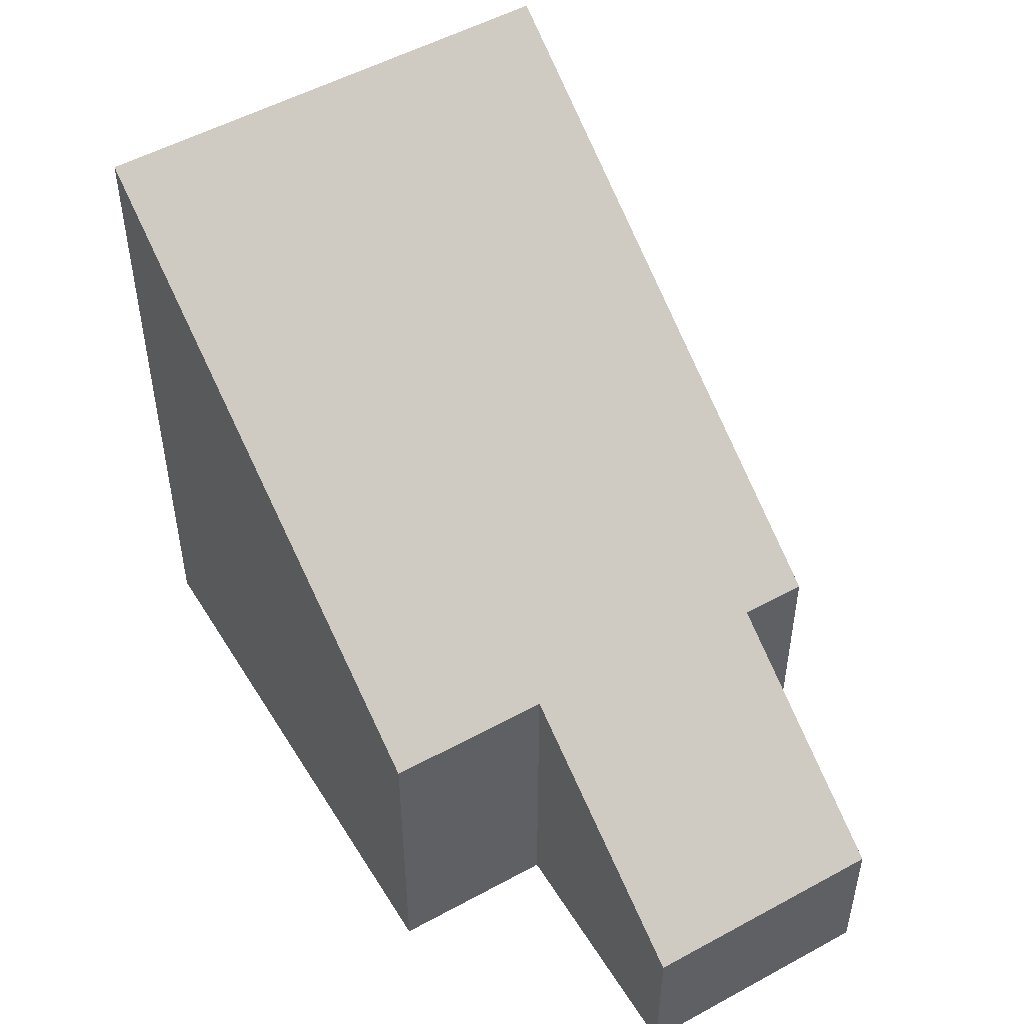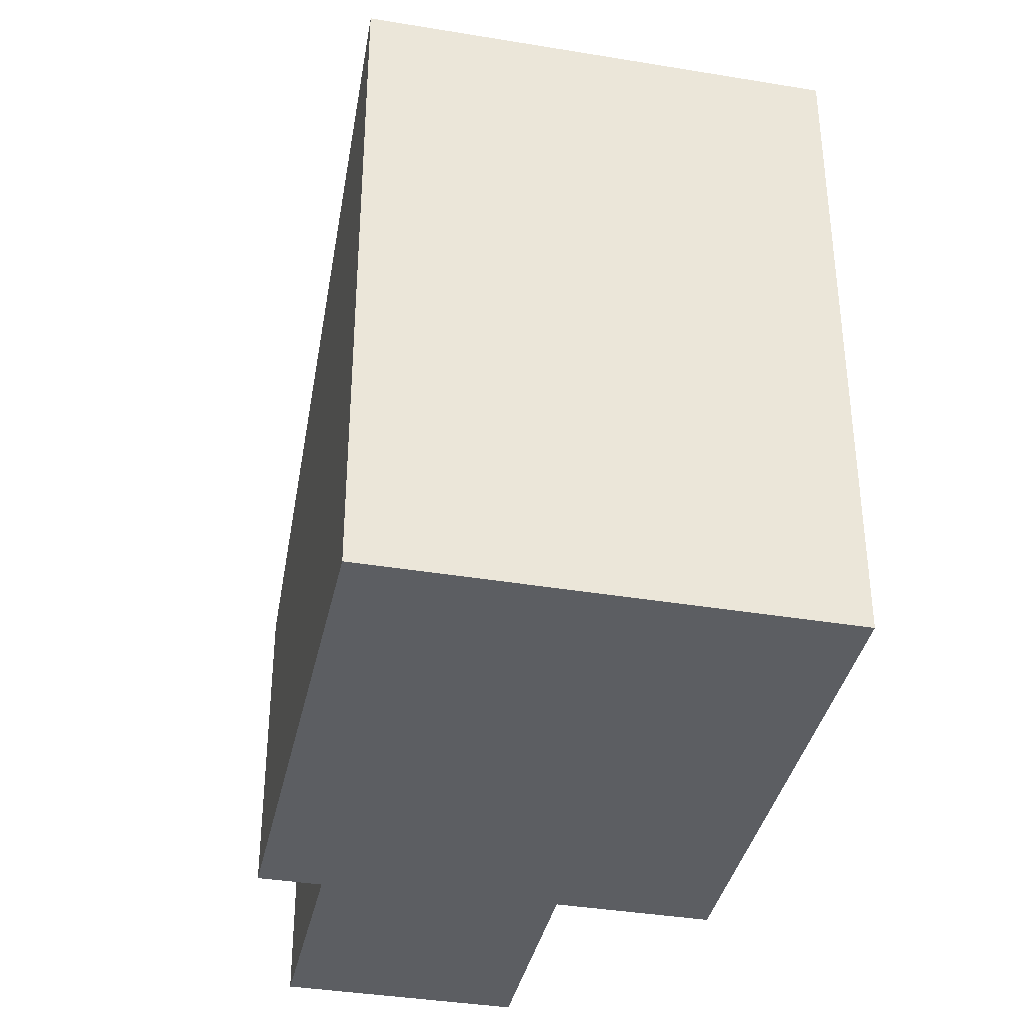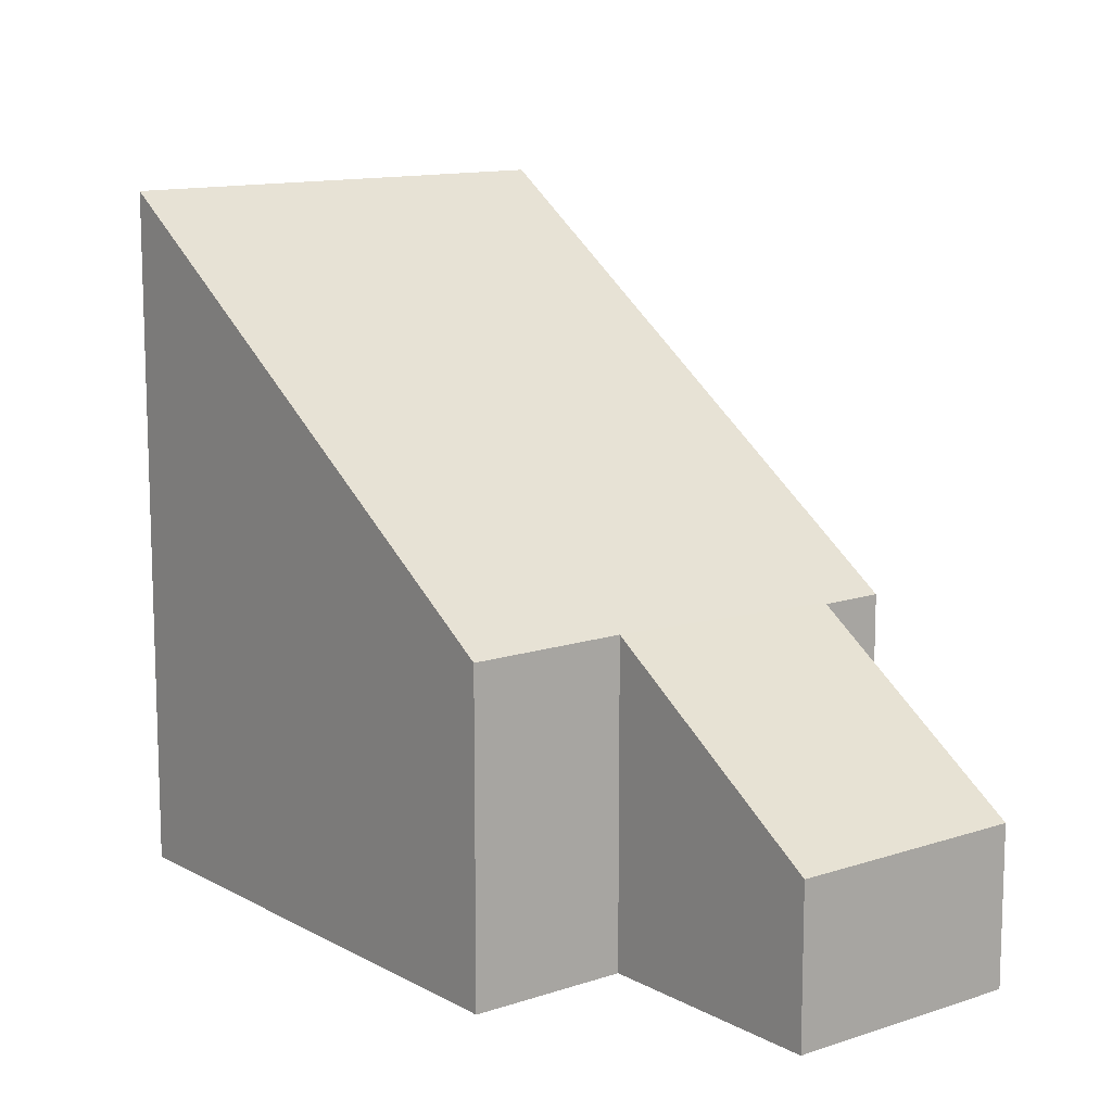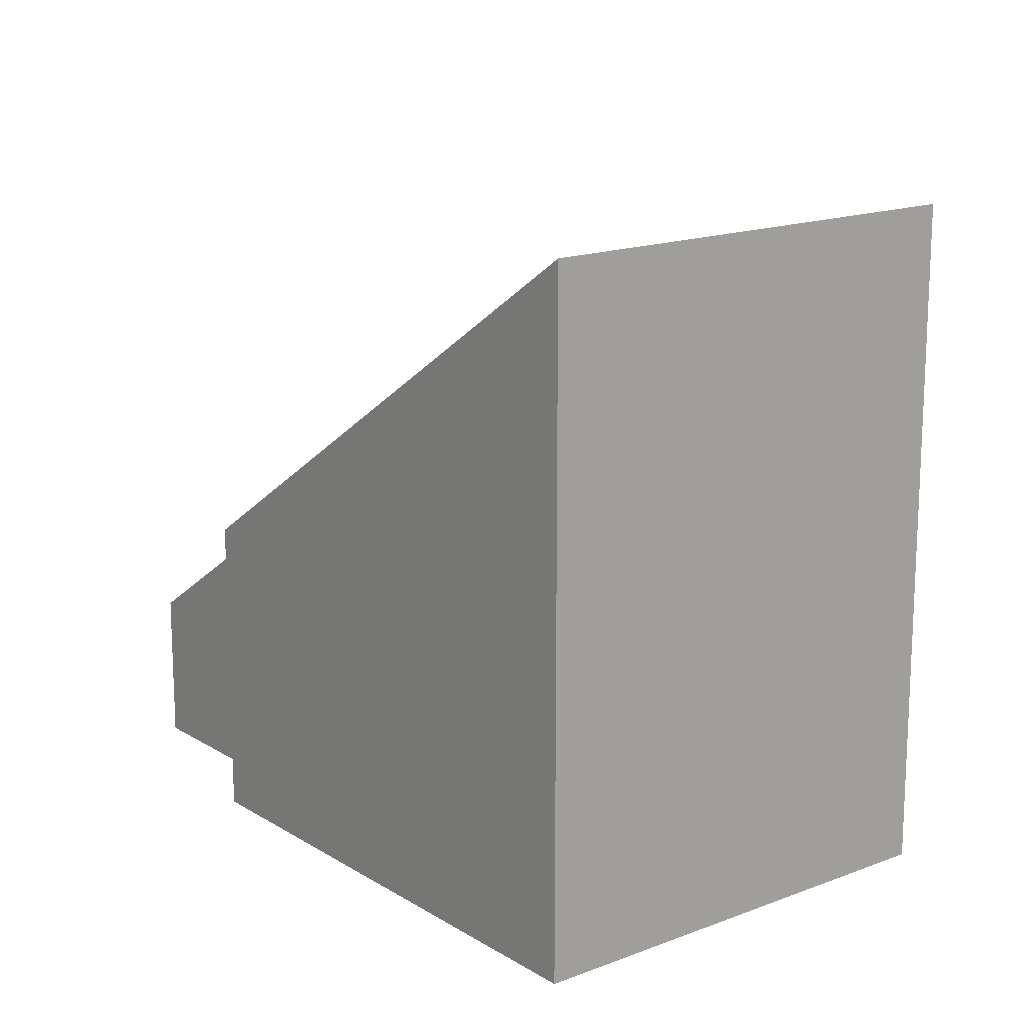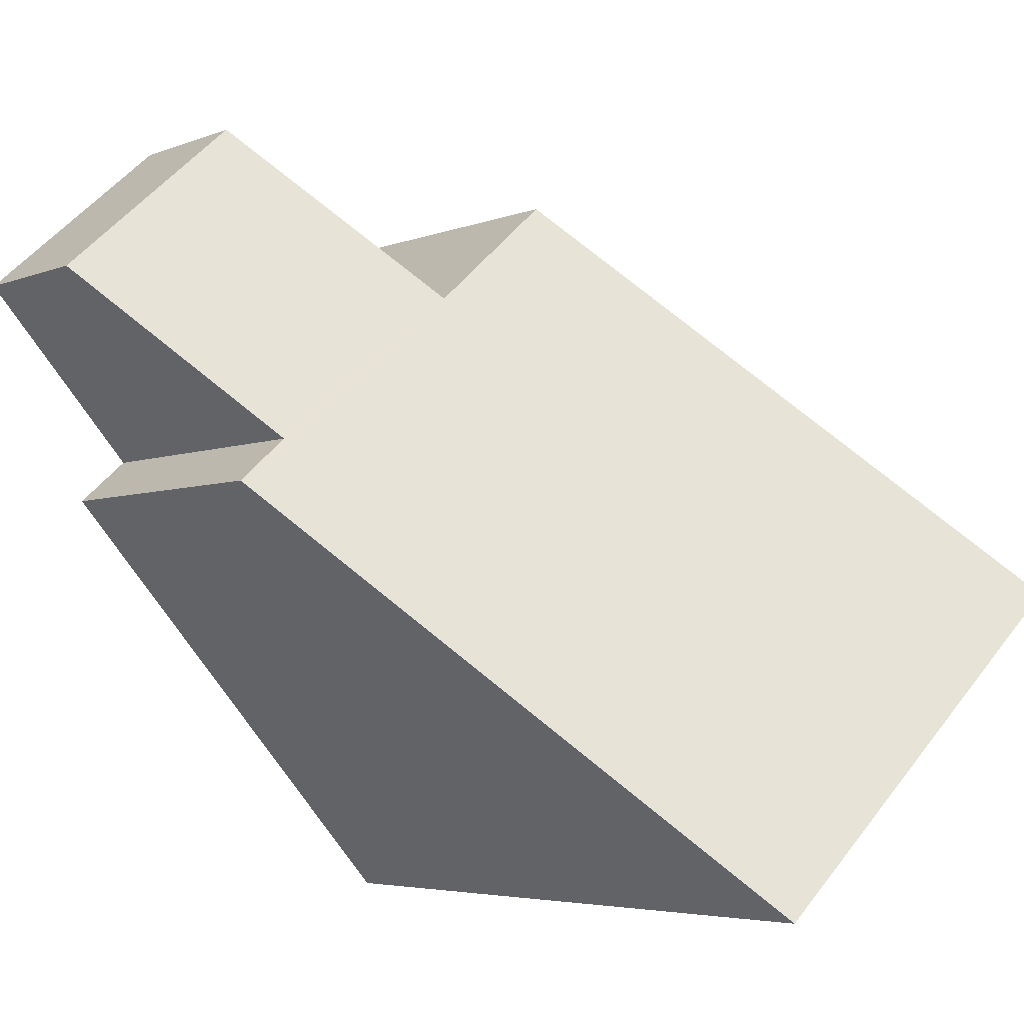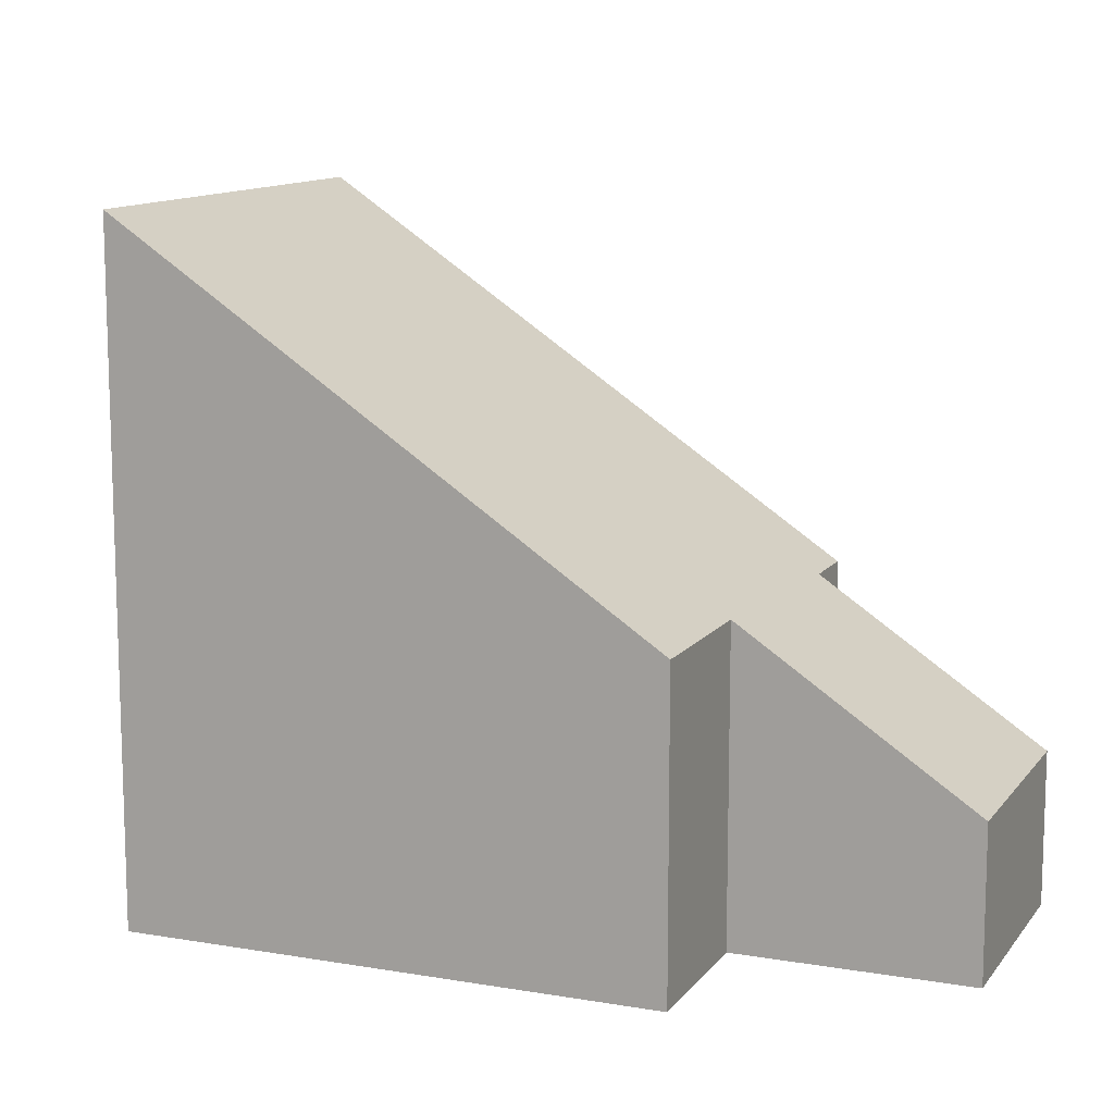
<metadata>
{"format":"obj","ext":"obj","renderer":"f3d","projection":"perspective","resolution":1024,"background":"white","views":[{"elev":51.8,"azim":10.9,"up":"+Y"},{"elev":-37.6,"azim":-150.4,"up":"+Y"},{"elev":12.3,"azim":3.4,"up":"+Y"},{"elev":16.2,"azim":-176.9,"up":"+Y"},{"elev":-4.4,"azim":141.7,"up":"+Z"},{"elev":11.9,"azim":-26.1,"up":"+Y"}]}
</metadata>
<code>
v  5.673 1.377 4.247
v  5.919 2.751 1.282
v  4.255 2.806 2.651
v  7.283 1.376 2.817
v  3.193 2.806 3.595
v  3.103 6.025 -2.757
v  0 6.025 3.689e-16
v  6.351 2.751 0.898
v  5.673 -2.601e-16 4.247
v  7.283 -1.725e-16 2.817
v  5.919 -7.85e-17 1.282
v  6.351 -5.499e-17 0.898
v  3.193 -2.201e-16 3.595
v  4.255 -1.623e-16 2.651
v  3.103 1.688e-16 -2.757
v  0 0 0
g defaultobject
f 1 2 3
f 2 1 4
f 5 6 7
f 6 5 3
f 6 3 8
f 8 3 2
f 9 4 1
f 4 9 10
f 11 8 2
f 8 11 12
f 13 3 5
f 3 13 14
f 4 11 2
f 11 4 10
f 8 15 6
f 15 8 12
f 15 7 6
f 7 15 16
f 16 5 7
f 5 16 13
f 14 1 3
f 1 14 9
f 9 11 10
f 11 15 12
f 15 11 16
f 16 11 14
f 14 11 9
f 16 14 13

</code>
